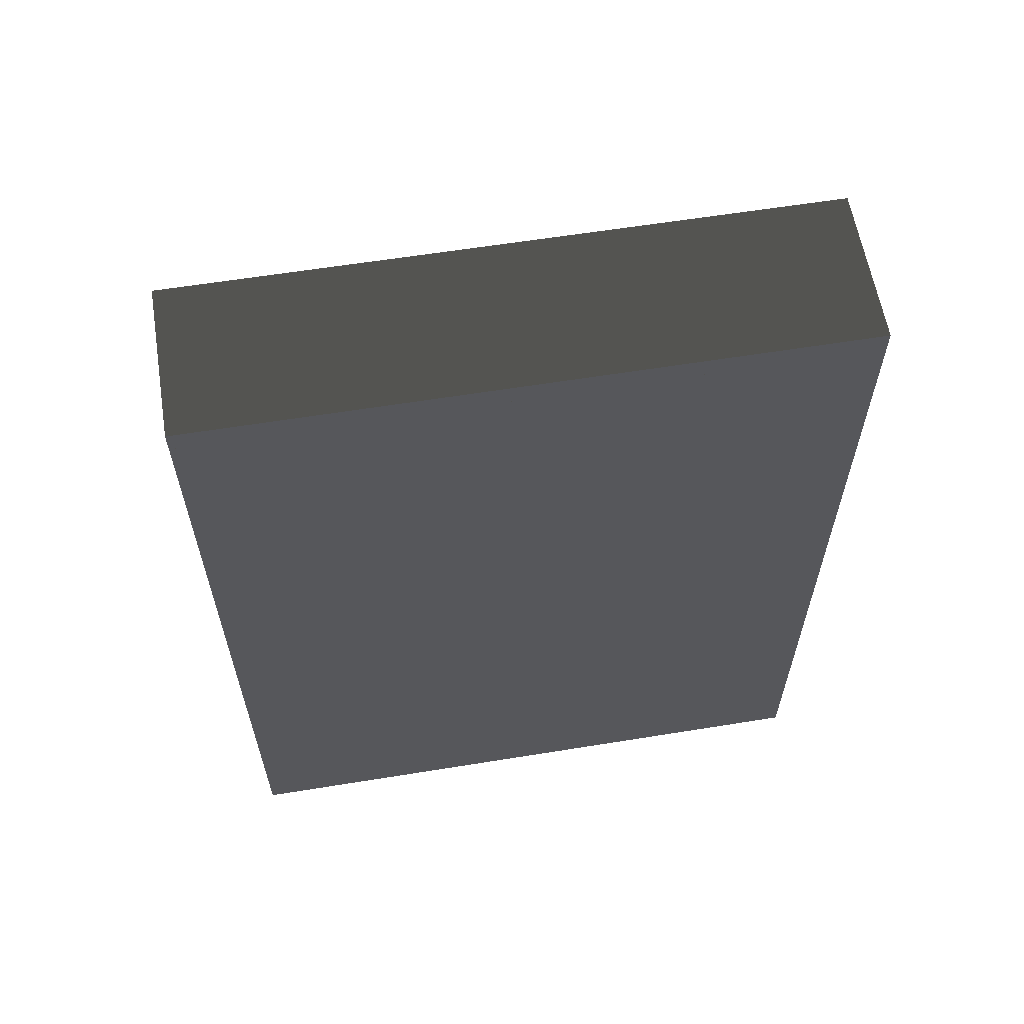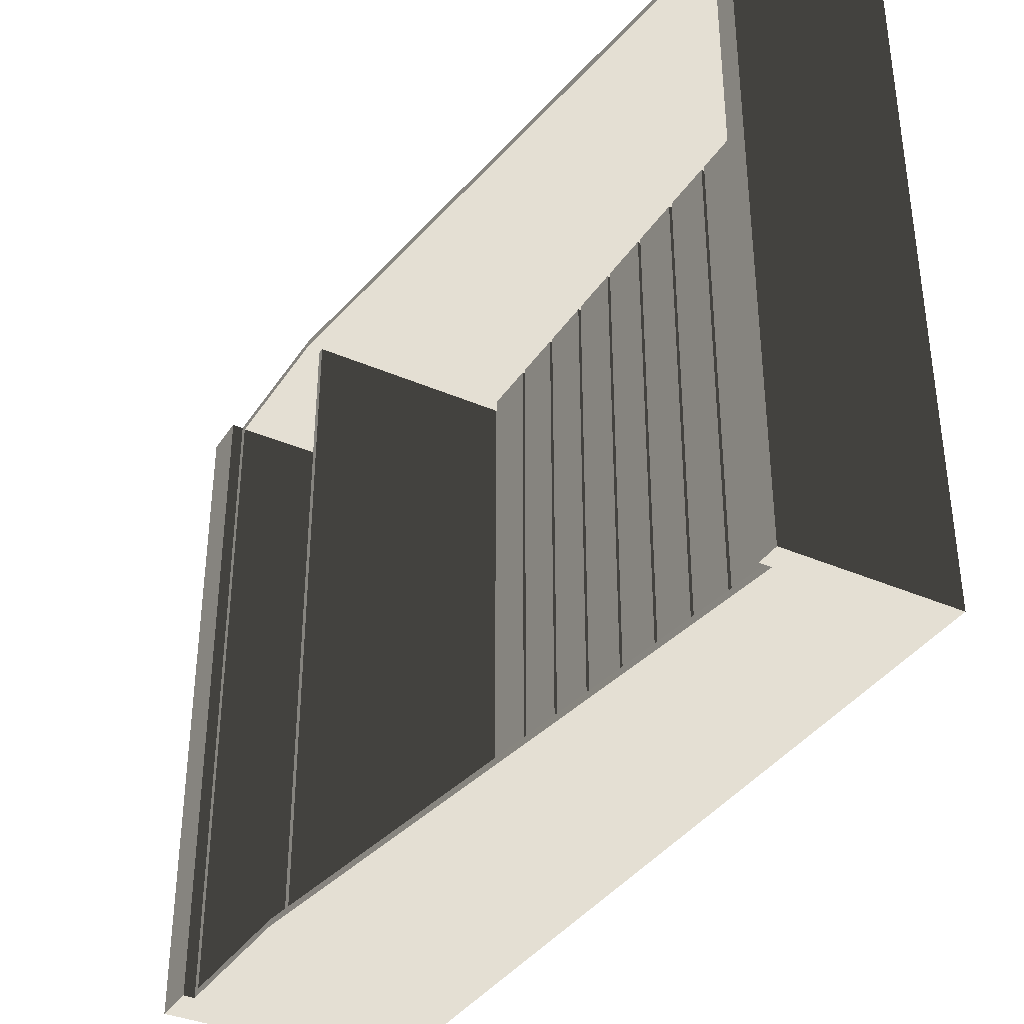
<metadata>
{"format":"obj","ext":"obj","renderer":"f3d","projection":"perspective","resolution":1024,"background":"white","views":[{"elev":60.8,"azim":80.6,"up":"+Z"},{"elev":-36.7,"azim":-29.4,"up":"+Y"}]}
</metadata>
<code>
v 0.2665 -0.75 0.4677
v 0.2665 -0.75 0.1
v -0.2418 -0.75 0.1
v -0.2418 -0.75 0.4677
v 0.2665 -0.75 1.95
v -0.07148 -0.75 1.95
v 0.2665 0.75 0.4677
v 0.2665 0.75 0.1
v 0.2665 -0.75 0.1
v 0.2665 -0.75 0.4677
v 0.2665 0.75 1.95
v 0.2665 -0.75 1.95
v -0.07148 0.75 1.95
v 0.2665 0.75 0.4677
v 0.2665 0.75 1.95
v -0.2418 0.75 0.4677
v 0.2665 0.75 0.1
v -0.2418 0.75 0.1
v 0.2527 -0.735 0.4677
v 0.2527 -0.735 0.115
v 0.2527 0.735 0.115
v 0.2527 0.735 0.4677
v -0.2418 -0.75 0.4677
v -0.2418 -0.75 0.1
v -0.2418 -0.735 0.115
v -0.2418 -0.735 0.4677
v -0.07148 -0.75 1.95
v -0.07299 -0.735 1.935
v -0.07299 0.735 1.935
v -0.07148 0.75 1.95
v -0.2418 0.75 0.4677
v -0.07148 0.75 1.95
v -0.07299 0.735 1.935
v -0.2418 0.735 0.4677
v -0.2418 0.75 0.1
v -0.2418 0.735 0.115
v -0.2418 -0.735 0.115
v -0.2418 -0.75 0.1
v -0.2418 -0.735 0.4677
v -0.2418 -0.735 0.115
v 0.2527 -0.735 0.115
v 0.2527 -0.735 0.4677
v -0.07299 -0.735 1.935
v 0.2527 -0.735 1.935
v -0.07299 -0.735 1.935
v 0.2527 -0.735 1.935
v 0.2527 0.735 1.935
v -0.07299 0.735 1.935
v -0.2418 0.735 0.4677
v -0.07299 0.735 1.935
v 0.2527 0.735 1.935
v 0.2527 0.735 0.4677
v -0.2418 0.735 0.115
v 0.2527 0.735 0.115
v -0.2418 0.735 0.115
v 0.2527 0.735 0.115
v 0.2527 -0.735 0.115
v -0.2418 -0.735 0.115
v -0.06148 -0.7408 1.95
v 0.2565 -0.74 1.95
v 0.2665 -0.75 1.95
v -0.07148 -0.75 1.95
v 0.2565 -0.74 1.95
v 0.2565 0.74 1.95
v 0.2665 0.75 1.95
v 0.2665 -0.75 1.95
v 0.2565 -0.74 0.1
v -0.2318 -0.7408 0.1
v -0.2418 -0.75 0.1
v 0.2665 -0.75 0.1
v 0.2565 0.74 0.1
v 0.2565 -0.74 0.1
v 0.2665 -0.75 0.1
v 0.2665 0.75 0.1
v -0.2318 0.7408 0.1
v 0.2565 0.74 0.1
v 0.2665 0.75 0.1
v -0.2418 0.75 0.1
v 0.2565 0.74 1.95
v -0.06148 0.7408 1.95
v -0.07148 0.75 1.95
v 0.2665 0.75 1.95
v -0.06148 0.7408 1.95
v -0.06148 -0.7408 1.95
v -0.07148 -0.75 1.95
v -0.07148 0.75 1.95
v -0.2318 -0.7408 0.1
v -0.2318 0.7408 0.1
v -0.2418 0.75 0.1
v -0.2418 -0.75 0.1
v 0.2665 -0.75 8.941e-08
v -0.2665 -0.75 8.941e-08
v -0.2665 -0.75 0.1
v 0.2665 -0.75 0.1
v 0.2665 0.75 -8.941e-08
v 0.2665 -0.75 8.941e-08
v 0.2665 -0.75 0.1
v 0.2665 0.75 0.1
v -0.2665 0.75 -8.941e-08
v 0.2665 0.75 -8.941e-08
v 0.2665 0.75 0.1
v -0.2665 0.75 0.1
v -0.2665 -0.75 8.941e-08
v -0.2665 0.75 -8.941e-08
v -0.2665 0.75 0.1
v -0.2665 -0.75 0.1
v 0.2665 0.75 0.1
v 0.2365 0.72 0.1
v -0.2365 0.72 0.1
v -0.2665 0.75 0.1
v -0.2665 0.75 0.1
v -0.2365 0.72 0.1
v -0.2365 -0.72 0.1
v -0.2665 -0.75 0.1
v -0.2665 -0.75 0.1
v -0.2365 -0.72 0.1
v 0.2365 -0.72 0.1
v 0.2665 -0.75 0.1
v 0.2665 -0.75 0.1
v 0.2365 -0.72 0.1
v 0.2365 0.72 0.1
v 0.2665 0.75 0.1
v -0.09625 -0.75 2
v -0.09625 0.75 2
v 0.2665 0.75 2
v 0.2665 -0.75 2
v 0.2665 -0.75 1.95
v -0.09625 -0.75 1.95
v -0.09625 -0.75 2
v 0.2665 -0.75 2
v 0.2665 0.75 2
v 0.2665 0.75 1.95
v 0.2665 -0.75 1.95
v 0.2665 -0.75 2
v -0.09625 0.75 1.95
v 0.2665 0.75 1.95
v 0.2665 0.75 2
v -0.09625 0.75 2
v -0.09625 -0.75 1.95
v -0.09625 0.75 1.95
v -0.09625 0.75 2
v -0.09625 -0.75 2
v -0.09625 -0.75 1.95
v -0.06625 -0.72 1.95
v -0.06625 0.72 1.95
v -0.09625 0.75 1.95
v -0.09625 0.75 1.95
v -0.06625 0.72 1.95
v 0.2365 0.72 1.95
v 0.2665 0.75 1.95
v 0.2665 0.75 1.95
v 0.2365 0.72 1.95
v 0.2365 -0.72 1.95
v 0.2665 -0.75 1.95
v 0.2665 -0.75 1.95
v 0.2365 -0.72 1.95
v -0.06625 -0.72 1.95
v -0.09625 -0.75 1.95
v 0.2527 -0.735 0.4677
v 0.2527 0.735 0.4677
v 0.2527 0.735 1.935
v 0.2527 -0.735 1.935
v -0.2418 -0.75 0.4677
v -0.2418 -0.735 0.4677
v -0.07299 -0.735 1.935
v -0.07148 -0.75 1.95
v -0.2418 0.75 0.4677
v -0.2418 0.735 0.4677
v -0.2418 0.735 0.115
v -0.2418 0.75 0.1
v 0.2527 -0.735 0.4602
v 0.2527 0.735 0.4602
v -0.2091 0.735 0.4602
v -0.2091 -0.735 0.4602
v -0.2091 0.735 0.4602
v -0.2091 0.735 0.4752
v -0.2091 -0.735 0.4752
v -0.2091 -0.735 0.4602
v -0.2091 0.735 0.4752
v 0.2527 0.735 0.4752
v 0.2527 -0.735 0.4752
v -0.2091 -0.735 0.4752
v 0.2527 -0.735 0.4602
v -0.2091 -0.735 0.4602
v -0.2091 -0.735 0.4752
v 0.2527 -0.735 0.4752
v -0.2091 0.735 0.4602
v 0.2527 0.735 0.4602
v 0.2527 0.735 0.4752
v -0.2091 0.735 0.4752
v 0.2374 -0.735 1.399
v 0.2374 -0.735 1.28
v 0.2374 7.84e-17 1.28
v 0.2374 8.564e-17 1.399
v 0.2374 -0.735 1.912
v 0.2374 -0.735 1.793
v 0.2374 1.098e-16 1.793
v 0.2374 1.171e-16 1.912
v 0.2374 -0.735 1.783
v 0.2374 -0.735 1.665
v 0.2374 1.02e-16 1.665
v 0.2374 1.092e-16 1.783
v 0.2374 -0.735 1.655
v 0.2374 -0.735 1.537
v 0.2374 9.411e-17 1.537
v 0.2374 1.014e-16 1.655
v 0.2374 -0.735 1.527
v 0.2374 -0.735 1.409
v 0.2374 8.626e-17 1.409
v 0.2374 9.35e-17 1.527
v 0.2374 0.735 0.5059
v 0.2374 0.735 0.6292
v 0.2374 3.853e-17 0.6292
v 0.2374 3.098e-17 0.5059
v 0.2374 0.735 0.6392
v 0.2374 0.735 0.7574
v 0.2374 4.638e-17 0.7574
v 0.2374 3.914e-17 0.6392
v 0.2374 0.735 0.7674
v 0.2374 0.735 0.8857
v 0.2374 5.423e-17 0.8857
v 0.2374 4.699e-17 0.7674
v 0.2374 -0.735 0.7674
v 0.2374 -0.735 0.8857
v 0.2374 0.735 0.8957
v 0.2374 0.735 1.014
v 0.2374 6.208e-17 1.014
v 0.2374 5.484e-17 0.8957
v 0.2374 0.735 1.024
v 0.2374 0.735 1.142
v 0.2374 6.994e-17 1.142
v 0.2374 6.27e-17 1.024
v 0.2374 0.735 1.152
v 0.2374 0.735 1.27
v 0.2374 7.779e-17 1.27
v 0.2374 7.055e-17 1.152
v 0.2374 -0.735 1.399
v 0.2507 -0.735 1.399
v 0.2507 -0.735 1.28
v 0.2374 -0.735 1.28
v 0.2374 8.564e-17 1.399
v 0.2374 0.735 1.399
v 0.2507 0.735 1.399
v 0.2507 8.564e-17 1.399
v 0.2374 0.735 1.28
v 0.2507 0.735 1.28
v 0.2507 0.735 1.399
v 0.2374 0.735 1.399
v 0.2374 7.84e-17 1.28
v 0.2374 -0.735 1.28
v 0.2507 -0.735 1.28
v 0.2507 7.84e-17 1.28
v 0.2374 -0.735 1.912
v 0.2507 -0.735 1.912
v 0.2507 -0.735 1.793
v 0.2374 -0.735 1.793
v 0.2374 1.171e-16 1.912
v 0.2374 0.735 1.912
v 0.2507 0.735 1.912
v 0.2507 1.171e-16 1.912
v 0.2374 0.735 1.793
v 0.2507 0.735 1.793
v 0.2507 0.735 1.912
v 0.2374 0.735 1.912
v 0.2374 1.098e-16 1.793
v 0.2374 -0.735 1.793
v 0.2507 -0.735 1.793
v 0.2507 1.098e-16 1.793
v 0.2374 -0.735 1.783
v 0.2507 -0.735 1.783
v 0.2507 -0.735 1.665
v 0.2374 -0.735 1.665
v 0.2374 1.092e-16 1.783
v 0.2374 0.735 1.783
v 0.2507 0.735 1.783
v 0.2507 1.092e-16 1.783
v 0.2374 0.735 1.665
v 0.2507 0.735 1.665
v 0.2507 0.735 1.783
v 0.2374 0.735 1.783
v 0.2374 1.02e-16 1.665
v 0.2374 -0.735 1.665
v 0.2507 -0.735 1.665
v 0.2507 1.02e-16 1.665
v 0.2374 -0.735 1.655
v 0.2507 -0.735 1.655
v 0.2507 -0.735 1.537
v 0.2374 -0.735 1.537
v 0.2374 1.014e-16 1.655
v 0.2374 0.735 1.655
v 0.2507 0.735 1.655
v 0.2507 1.014e-16 1.655
v 0.2374 0.735 1.537
v 0.2507 0.735 1.537
v 0.2507 0.735 1.655
v 0.2374 0.735 1.655
v 0.2374 9.411e-17 1.537
v 0.2374 -0.735 1.537
v 0.2507 -0.735 1.537
v 0.2507 9.411e-17 1.537
v 0.2374 -0.735 1.527
v 0.2507 -0.735 1.527
v 0.2507 -0.735 1.409
v 0.2374 -0.735 1.409
v 0.2374 9.35e-17 1.527
v 0.2374 0.735 1.527
v 0.2507 0.735 1.527
v 0.2507 9.35e-17 1.527
v 0.2374 0.735 1.409
v 0.2507 0.735 1.409
v 0.2507 0.735 1.527
v 0.2374 0.735 1.527
v 0.2374 8.626e-17 1.409
v 0.2374 -0.735 1.409
v 0.2507 -0.735 1.409
v 0.2507 8.626e-17 1.409
v 0.2374 0.735 0.5059
v 0.2507 0.735 0.5059
v 0.2507 0.735 0.6292
v 0.2374 0.735 0.6292
v 0.2374 3.098e-17 0.5059
v 0.2374 -0.735 0.5059
v 0.2507 -0.735 0.5059
v 0.2507 3.098e-17 0.5059
v 0.2374 -0.735 0.6292
v 0.2507 -0.735 0.6292
v 0.2507 -0.735 0.5059
v 0.2374 -0.735 0.5059
v 0.2374 3.853e-17 0.6292
v 0.2374 0.735 0.6292
v 0.2507 0.735 0.6292
v 0.2507 3.853e-17 0.6292
v 0.2374 0.735 0.6392
v 0.2507 0.735 0.6392
v 0.2507 0.735 0.7574
v 0.2374 0.735 0.7574
v 0.2374 3.914e-17 0.6392
v 0.2374 -0.735 0.6392
v 0.2507 -0.735 0.6392
v 0.2507 3.914e-17 0.6392
v 0.2374 -0.735 0.7574
v 0.2507 -0.735 0.7574
v 0.2507 -0.735 0.6392
v 0.2374 -0.735 0.6392
v 0.2374 4.638e-17 0.7574
v 0.2374 0.735 0.7574
v 0.2507 0.735 0.7574
v 0.2507 4.638e-17 0.7574
v 0.2374 0.735 0.7674
v 0.2507 0.735 0.7674
v 0.2507 0.735 0.8857
v 0.2374 0.735 0.8857
v 0.2374 4.699e-17 0.7674
v 0.2374 -0.735 0.7674
v 0.2507 -0.735 0.7674
v 0.2507 4.699e-17 0.7674
v 0.2374 -0.735 0.8857
v 0.2507 -0.735 0.8857
v 0.2507 -0.735 0.7674
v 0.2374 -0.735 0.7674
v 0.2374 5.423e-17 0.8857
v 0.2374 0.735 0.8857
v 0.2507 0.735 0.8857
v 0.2507 5.423e-17 0.8857
v 0.2374 0.735 0.8957
v 0.2507 0.735 0.8957
v 0.2507 0.735 1.014
v 0.2374 0.735 1.014
v 0.2374 5.484e-17 0.8957
v 0.2374 -0.735 0.8957
v 0.2507 -0.735 0.8957
v 0.2507 5.484e-17 0.8957
v 0.2374 -0.735 1.014
v 0.2507 -0.735 1.014
v 0.2507 -0.735 0.8957
v 0.2374 -0.735 0.8957
v 0.2374 6.208e-17 1.014
v 0.2374 0.735 1.014
v 0.2507 0.735 1.014
v 0.2507 6.208e-17 1.014
v 0.2374 0.735 1.024
v 0.2507 0.735 1.024
v 0.2507 0.735 1.142
v 0.2374 0.735 1.142
v 0.2374 6.27e-17 1.024
v 0.2374 -0.735 1.024
v 0.2507 -0.735 1.024
v 0.2507 6.27e-17 1.024
v 0.2374 -0.735 1.142
v 0.2507 -0.735 1.142
v 0.2507 -0.735 1.024
v 0.2374 -0.735 1.024
v 0.2374 6.994e-17 1.142
v 0.2374 0.735 1.142
v 0.2507 0.735 1.142
v 0.2507 6.994e-17 1.142
v 0.2374 0.735 1.152
v 0.2507 0.735 1.152
v 0.2507 0.735 1.27
v 0.2374 0.735 1.27
v 0.2374 7.055e-17 1.152
v 0.2374 -0.735 1.152
v 0.2507 -0.735 1.152
v 0.2507 7.055e-17 1.152
v 0.2374 -0.735 1.27
v 0.2507 -0.735 1.27
v 0.2507 -0.735 1.152
v 0.2374 -0.735 1.152
v 0.2374 7.779e-17 1.27
v 0.2374 0.735 1.27
v 0.2507 0.735 1.27
v 0.2507 7.779e-17 1.27
v 0.2374 0.735 1.399
v 0.2374 8.564e-17 1.399
v 0.2374 7.84e-17 1.28
v 0.2374 0.735 1.28
v 0.2374 0.735 1.912
v 0.2374 1.171e-16 1.912
v 0.2374 1.098e-16 1.793
v 0.2374 0.735 1.793
v 0.2374 0.735 1.783
v 0.2374 1.092e-16 1.783
v 0.2374 1.02e-16 1.665
v 0.2374 0.735 1.665
v 0.2374 0.735 1.655
v 0.2374 1.014e-16 1.655
v 0.2374 9.411e-17 1.537
v 0.2374 0.735 1.537
v 0.2374 0.735 1.527
v 0.2374 9.35e-17 1.527
v 0.2374 8.626e-17 1.409
v 0.2374 0.735 1.409
v 0.2374 -0.735 0.5059
v 0.2374 3.098e-17 0.5059
v 0.2374 3.853e-17 0.6292
v 0.2374 -0.735 0.6292
v 0.2374 -0.735 0.6392
v 0.2374 3.914e-17 0.6392
v 0.2374 4.638e-17 0.7574
v 0.2374 -0.735 0.7574
v 0.2374 -0.735 0.8957
v 0.2374 5.484e-17 0.8957
v 0.2374 6.208e-17 1.014
v 0.2374 -0.735 1.014
v 0.2374 -0.735 1.024
v 0.2374 6.27e-17 1.024
v 0.2374 6.994e-17 1.142
v 0.2374 -0.735 1.142
v 0.2374 -0.735 1.152
v 0.2374 7.055e-17 1.152
v 0.2374 7.779e-17 1.27
v 0.2374 -0.735 1.27
v 0.2374 -0.735 1.399
v 0.2374 8.564e-17 1.399
v 0.2507 8.564e-17 1.399
v 0.2507 -0.735 1.399
v 0.2374 0.735 1.28
v 0.2374 7.84e-17 1.28
v 0.2507 7.84e-17 1.28
v 0.2507 0.735 1.28
v 0.2374 -0.735 1.912
v 0.2374 1.171e-16 1.912
v 0.2507 1.171e-16 1.912
v 0.2507 -0.735 1.912
v 0.2374 0.735 1.793
v 0.2374 1.098e-16 1.793
v 0.2507 1.098e-16 1.793
v 0.2507 0.735 1.793
v 0.2374 -0.735 1.783
v 0.2374 1.092e-16 1.783
v 0.2507 1.092e-16 1.783
v 0.2507 -0.735 1.783
v 0.2374 0.735 1.665
v 0.2374 1.02e-16 1.665
v 0.2507 1.02e-16 1.665
v 0.2507 0.735 1.665
v 0.2374 -0.735 1.655
v 0.2374 1.014e-16 1.655
v 0.2507 1.014e-16 1.655
v 0.2507 -0.735 1.655
v 0.2374 0.735 1.537
v 0.2374 9.411e-17 1.537
v 0.2507 9.411e-17 1.537
v 0.2507 0.735 1.537
v 0.2374 -0.735 1.527
v 0.2374 9.35e-17 1.527
v 0.2507 9.35e-17 1.527
v 0.2507 -0.735 1.527
v 0.2374 0.735 1.409
v 0.2374 8.626e-17 1.409
v 0.2507 8.626e-17 1.409
v 0.2507 0.735 1.409
v 0.2374 0.735 0.5059
v 0.2374 3.098e-17 0.5059
v 0.2507 3.098e-17 0.5059
v 0.2507 0.735 0.5059
v 0.2374 -0.735 0.6292
v 0.2374 3.853e-17 0.6292
v 0.2507 3.853e-17 0.6292
v 0.2507 -0.735 0.6292
v 0.2374 0.735 0.6392
v 0.2374 3.914e-17 0.6392
v 0.2507 3.914e-17 0.6392
v 0.2507 0.735 0.6392
v 0.2374 -0.735 0.7574
v 0.2374 4.638e-17 0.7574
v 0.2507 4.638e-17 0.7574
v 0.2507 -0.735 0.7574
v 0.2374 0.735 0.7674
v 0.2374 4.699e-17 0.7674
v 0.2507 4.699e-17 0.7674
v 0.2507 0.735 0.7674
v 0.2374 -0.735 0.8857
v 0.2374 5.423e-17 0.8857
v 0.2507 5.423e-17 0.8857
v 0.2507 -0.735 0.8857
v 0.2374 0.735 0.8957
v 0.2374 5.484e-17 0.8957
v 0.2507 5.484e-17 0.8957
v 0.2507 0.735 0.8957
v 0.2374 -0.735 1.014
v 0.2374 6.208e-17 1.014
v 0.2507 6.208e-17 1.014
v 0.2507 -0.735 1.014
v 0.2374 0.735 1.024
v 0.2374 6.27e-17 1.024
v 0.2507 6.27e-17 1.024
v 0.2507 0.735 1.024
v 0.2374 -0.735 1.142
v 0.2374 6.994e-17 1.142
v 0.2507 6.994e-17 1.142
v 0.2507 -0.735 1.142
v 0.2374 0.735 1.152
v 0.2374 7.055e-17 1.152
v 0.2507 7.055e-17 1.152
v 0.2507 0.735 1.152
v 0.2374 -0.735 1.27
v 0.2374 7.779e-17 1.27
v 0.2507 7.779e-17 1.27
v 0.2507 -0.735 1.27
g SIZ_ROOM_stands_stand_A_1661_120
f 1 3 2
f 1 4 3
f 5 4 1
f 5 6 4
f 7 9 8
f 7 10 9
f 11 10 7
f 11 12 10
f 13 15 14
f 13 14 16
f 17 16 14
f 17 18 16
f 19 21 20
f 19 22 21
f 23 25 24
f 23 26 25
f 27 29 28
f 27 30 29
f 31 33 32
f 31 34 33
f 35 37 36
f 35 38 37
f 39 41 40
f 39 42 41
f 43 42 39
f 43 44 42
f 45 47 46
f 45 48 47
f 49 51 50
f 49 52 51
f 53 52 49
f 53 54 52
f 55 57 56
f 55 58 57
f 59 61 60
f 59 62 61
f 63 65 64
f 63 66 65
f 67 69 68
f 67 70 69
f 71 73 72
f 71 74 73
f 75 77 76
f 75 78 77
f 79 81 80
f 79 82 81
f 83 85 84
f 83 86 85
f 87 89 88
f 87 90 89
f 91 93 92
f 91 94 93
f 95 97 96
f 95 98 97
f 99 101 100
f 99 102 101
f 103 105 104
f 103 106 105
f 107 109 108
f 107 110 109
f 111 113 112
f 111 114 113
f 115 117 116
f 115 118 117
f 119 121 120
f 119 122 121
f 123 125 124
f 123 126 125
f 127 129 128
f 127 130 129
f 131 133 132
f 131 134 133
f 135 137 136
f 135 138 137
f 139 141 140
f 139 142 141
f 143 145 144
f 143 146 145
f 147 149 148
f 147 150 149
f 151 153 152
f 151 154 153
f 155 157 156
f 155 158 157
f 159 161 160
f 159 162 161
f 163 165 164
f 163 166 165
f 167 169 168
f 167 170 169
f 171 173 172
f 171 174 173
f 175 177 176
f 175 178 177
f 179 181 180
f 179 182 181
f 183 185 184
f 183 186 185
f 187 189 188
f 187 190 189
f 191 193 192
f 191 194 193
f 195 197 196
f 195 198 197
f 199 201 200
f 199 202 201
f 203 205 204
f 203 206 205
f 207 209 208
f 207 210 209
f 211 213 212
f 211 214 213
f 215 217 216
f 215 218 217
f 219 221 220
f 219 222 221
f 223 221 222
f 223 224 221
f 225 227 226
f 225 228 227
f 229 231 230
f 229 232 231
f 233 235 234
f 233 236 235
f 237 239 238
f 237 240 239
f 241 243 242
f 241 244 243
f 245 247 246
f 245 248 247
f 249 251 250
f 249 252 251
f 253 255 254
f 253 256 255
f 257 259 258
f 257 260 259
f 261 263 262
f 261 264 263
f 265 267 266
f 265 268 267
f 269 271 270
f 269 272 271
f 273 275 274
f 273 276 275
f 277 279 278
f 277 280 279
f 281 283 282
f 281 284 283
f 285 287 286
f 285 288 287
f 289 291 290
f 289 292 291
f 293 295 294
f 293 296 295
f 297 299 298
f 297 300 299
f 301 303 302
f 301 304 303
f 305 307 306
f 305 308 307
f 309 311 310
f 309 312 311
f 313 315 314
f 313 316 315
f 317 319 318
f 317 320 319
f 321 323 322
f 321 324 323
f 325 327 326
f 325 328 327
f 329 331 330
f 329 332 331
f 333 335 334
f 333 336 335
f 337 339 338
f 337 340 339
f 341 343 342
f 341 344 343
f 345 347 346
f 345 348 347
f 349 351 350
f 349 352 351
f 353 355 354
f 353 356 355
f 357 359 358
f 357 360 359
f 361 363 362
f 361 364 363
f 365 367 366
f 365 368 367
f 369 371 370
f 369 372 371
f 373 375 374
f 373 376 375
f 377 379 378
f 377 380 379
f 381 383 382
f 381 384 383
f 385 387 386
f 385 388 387
f 389 391 390
f 389 392 391
f 393 395 394
f 393 396 395
f 397 399 398
f 397 400 399
f 401 403 402
f 401 404 403
f 405 407 406
f 405 408 407
f 409 411 410
f 409 412 411
f 413 415 414
f 413 416 415
f 417 419 418
f 417 420 419
f 421 423 422
f 421 424 423
f 425 427 426
f 425 428 427
f 429 431 430
f 429 432 431
f 433 435 434
f 433 436 435
f 437 439 438
f 437 440 439
f 441 443 442
f 441 444 443
f 445 447 446
f 445 448 447
f 449 451 450
f 449 452 451
f 453 455 454
f 453 456 455
f 457 459 458
f 457 460 459
f 461 463 462
f 461 464 463
f 465 467 466
f 465 468 467
f 469 471 470
f 469 472 471
f 473 475 474
f 473 476 475
f 477 479 478
f 477 480 479
f 481 483 482
f 481 484 483
f 485 487 486
f 485 488 487
f 489 491 490
f 489 492 491
f 493 495 494
f 493 496 495
f 497 499 498
f 497 500 499
f 501 503 502
f 501 504 503
f 505 507 506
f 505 508 507
f 509 511 510
f 509 512 511
f 513 515 514
f 513 516 515
f 517 519 518
f 517 520 519
f 521 523 522
f 521 524 523
f 525 527 526
f 525 528 527
f 529 531 530
f 529 532 531
f 533 535 534
f 533 536 535
f 537 539 538
f 537 540 539

</code>
